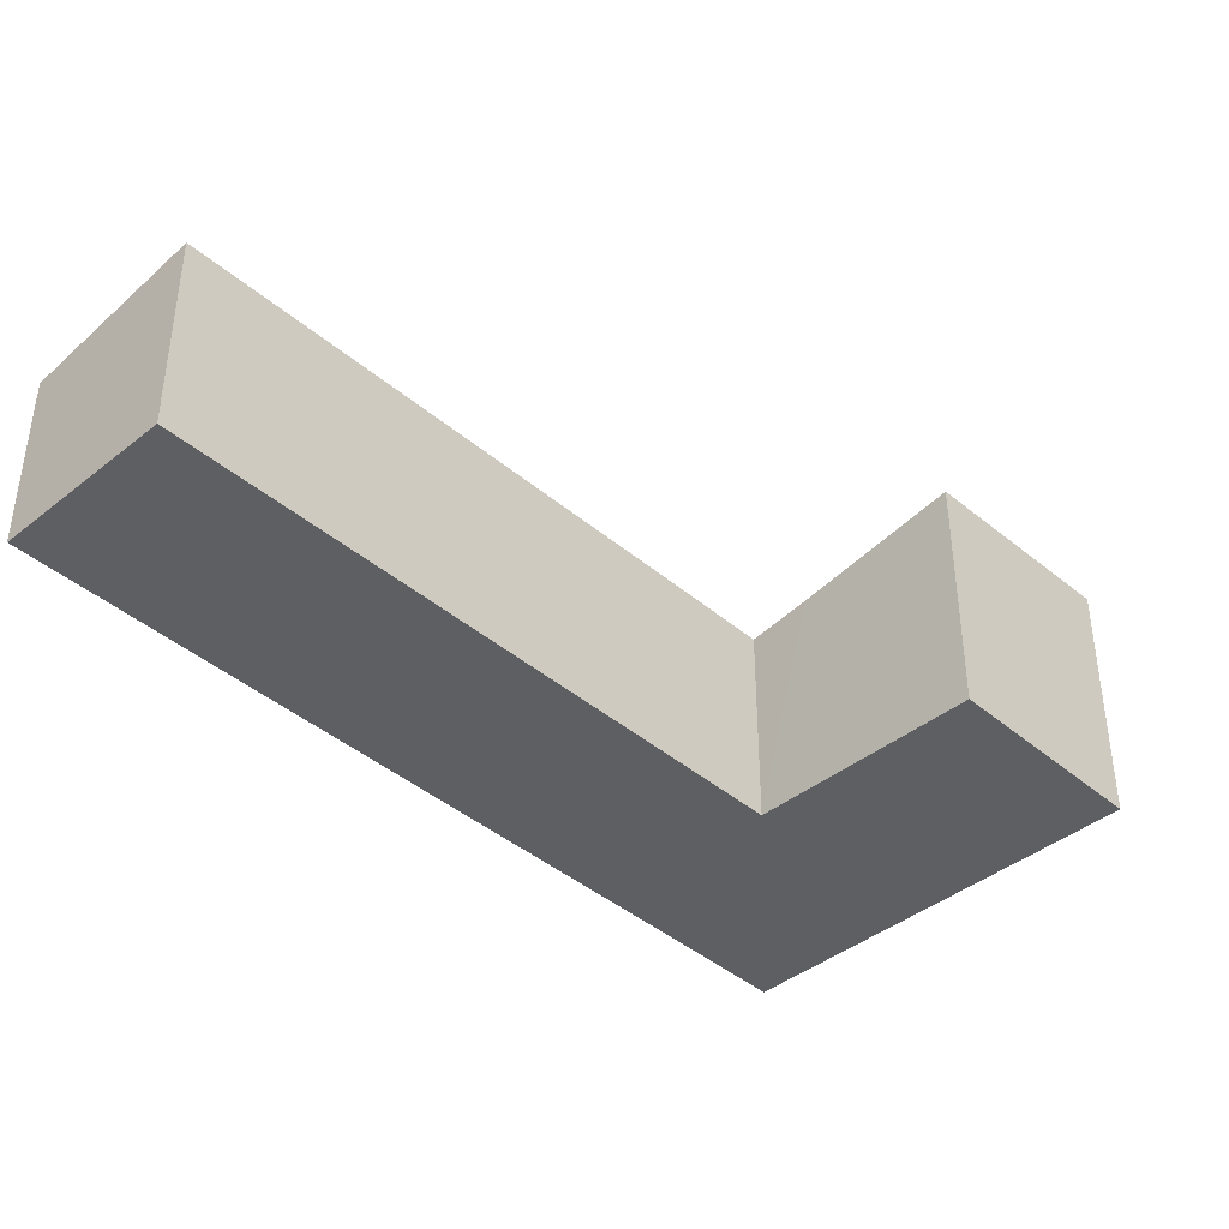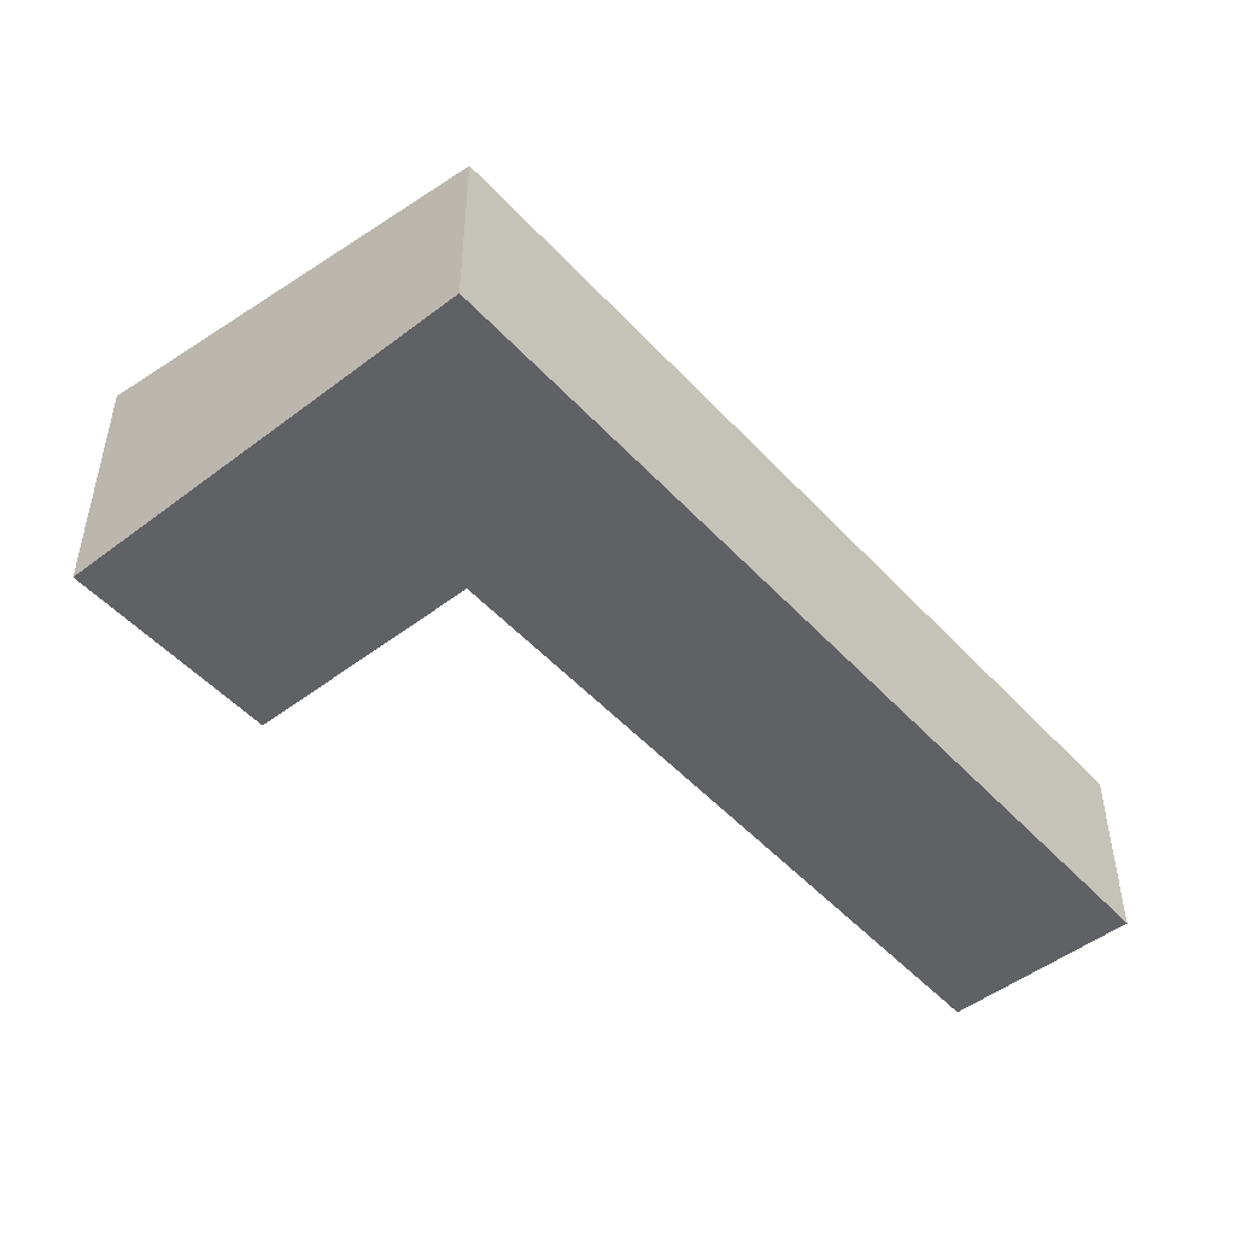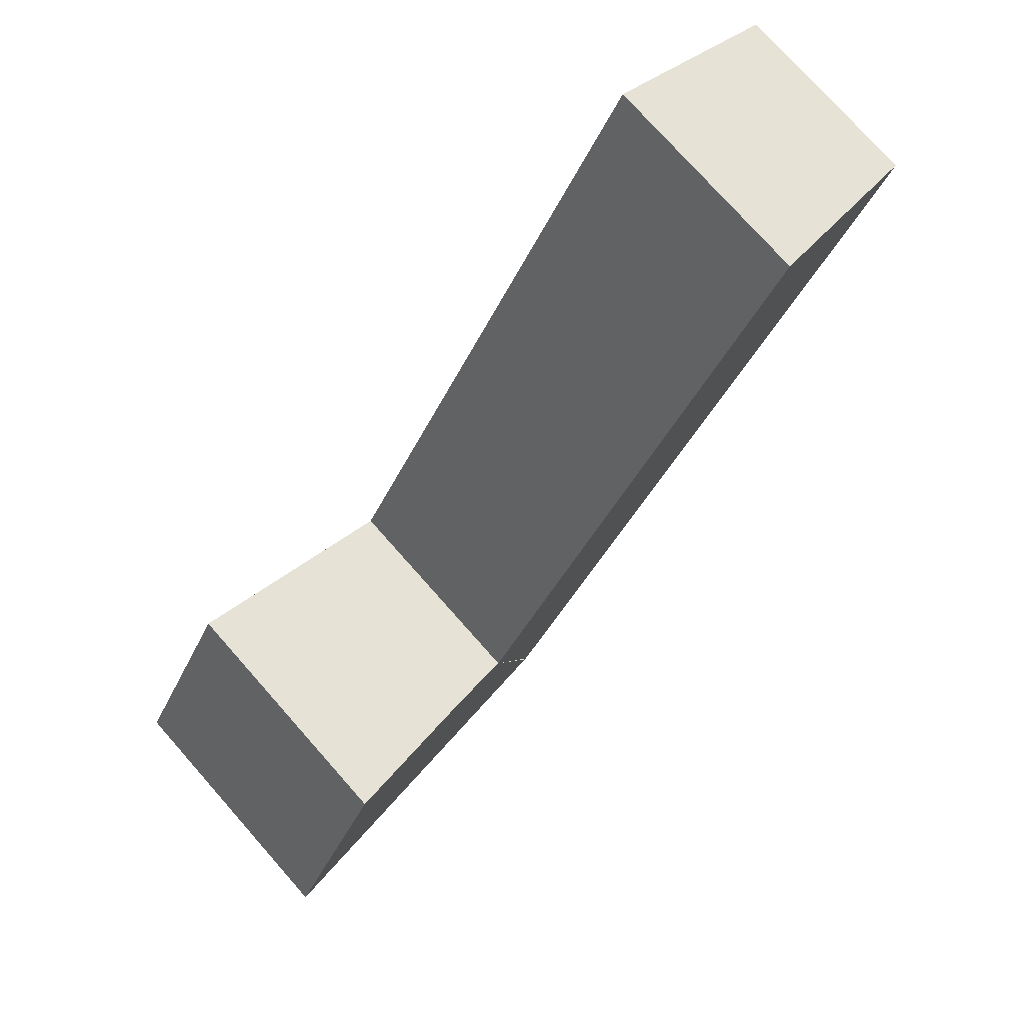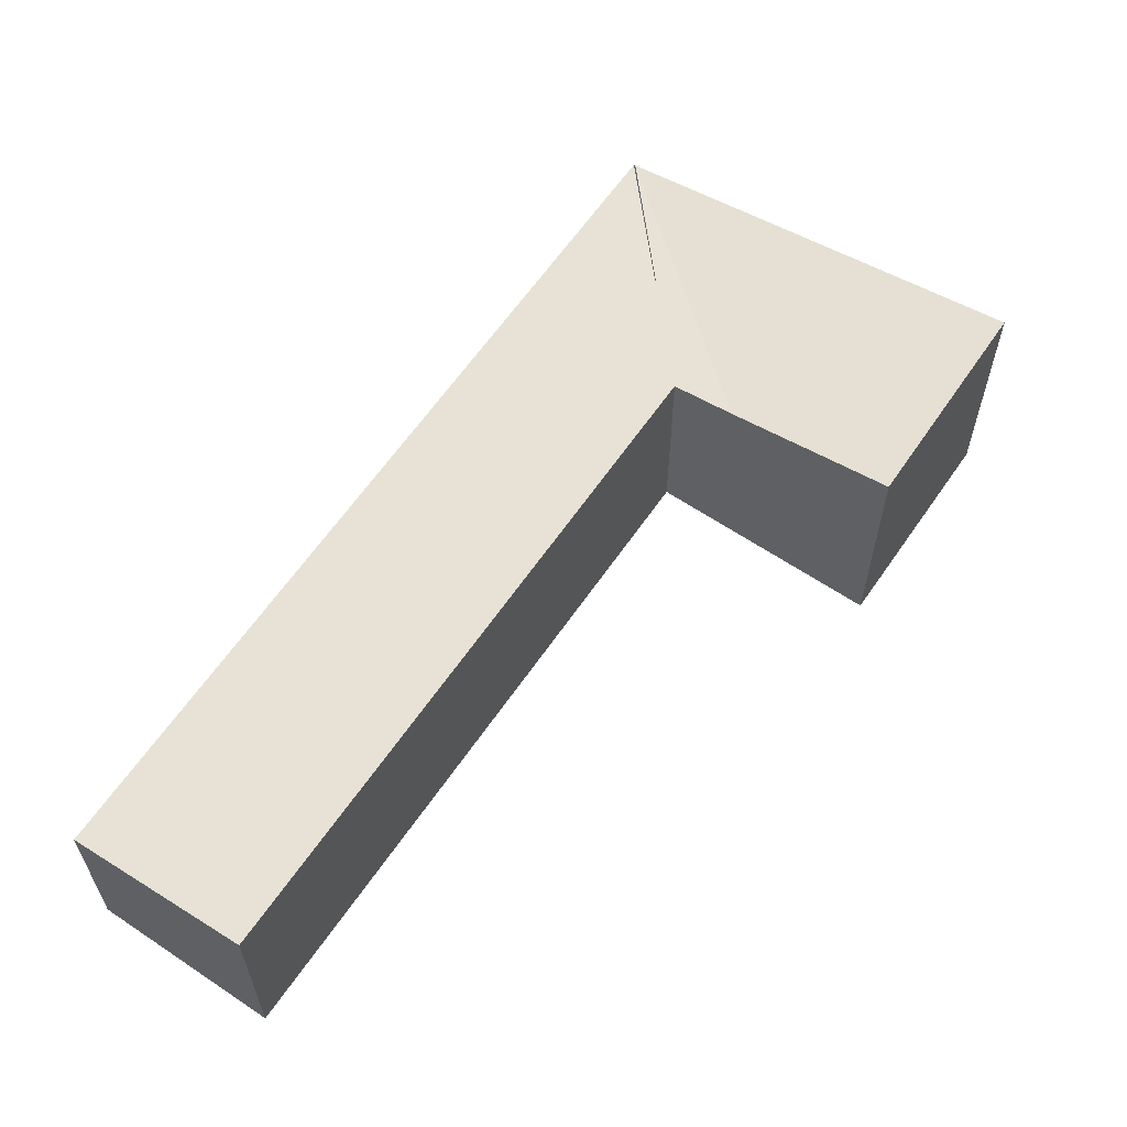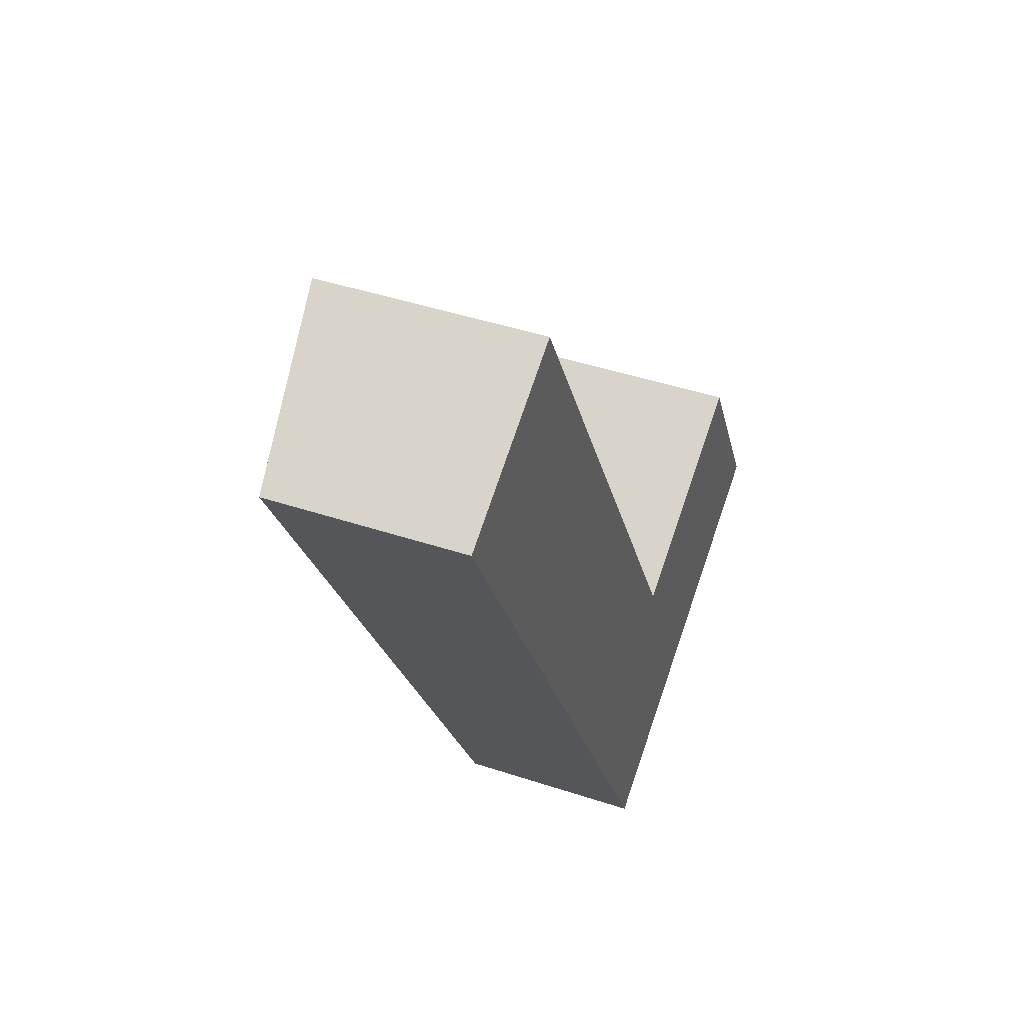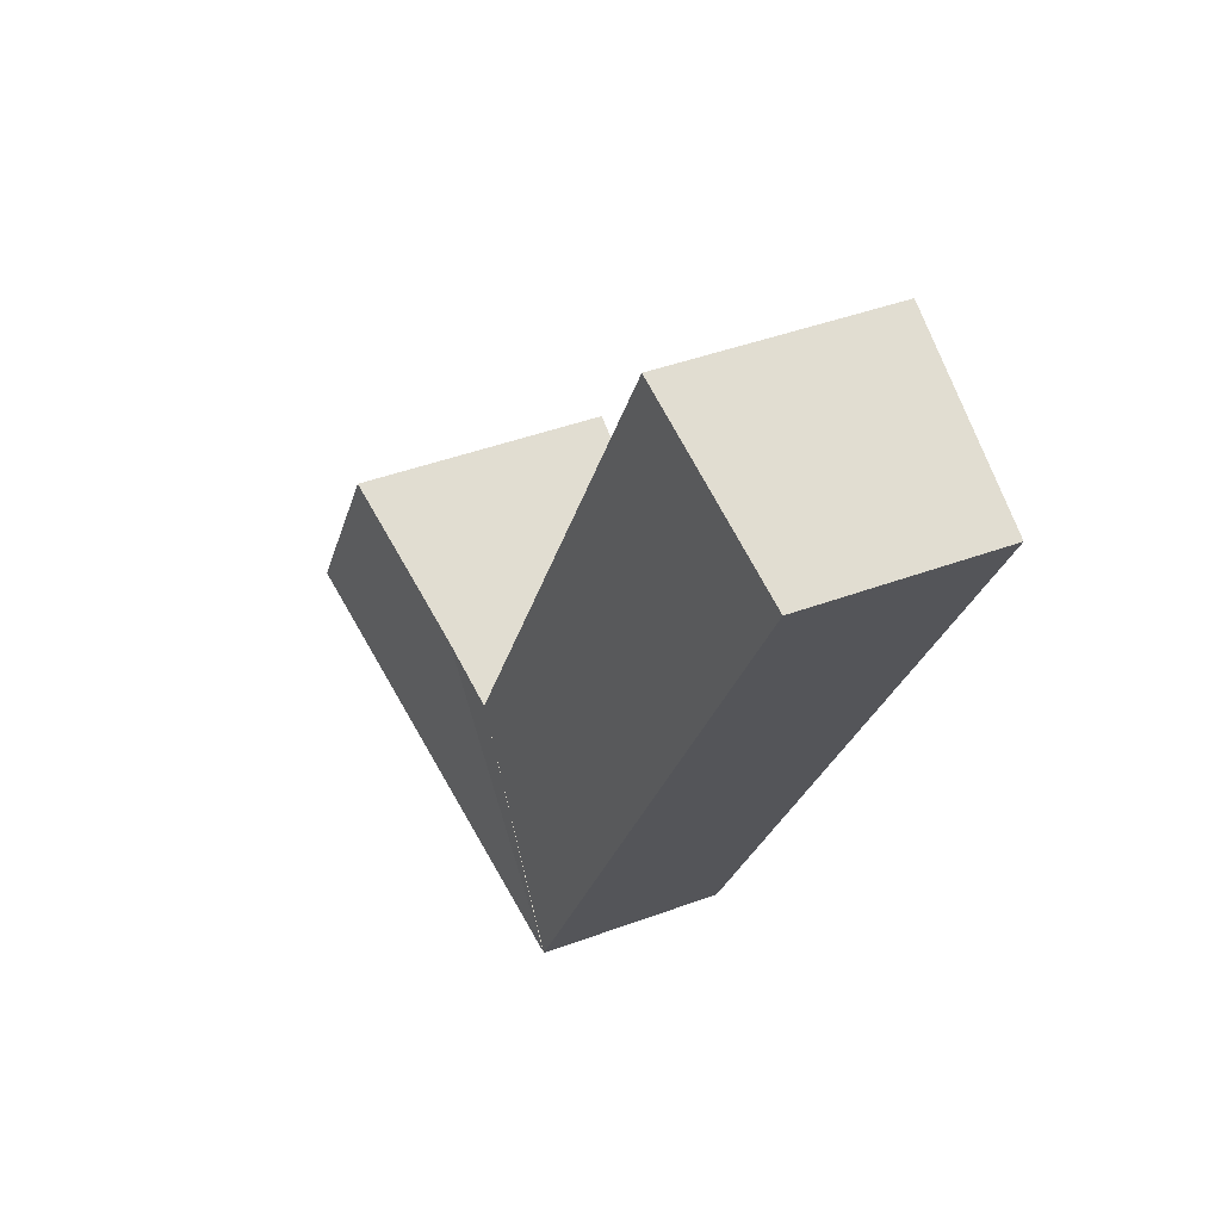
<metadata>
{"format":"obj","ext":"obj","renderer":"f3d","projection":"perspective","resolution":1024,"background":"white","views":[{"elev":-41.2,"azim":15.6,"up":"+Y"},{"elev":-49.3,"azim":-168.2,"up":"+Y"},{"elev":75.1,"azim":138.6,"up":"+Z"},{"elev":62.1,"azim":5.8,"up":"+Y"},{"elev":43.4,"azim":-68.5,"up":"+Z"},{"elev":42.3,"azim":-114.1,"up":"+Z"}]}
</metadata>
<code>
v  6.725 2.336 -3.823
v  4.143 1.742 -7.584
v  5.291 2.074 -4.602
v  7.714 2.396 -5.642
v  4.738 1.988 -4.903
v  0 1.74 1.065e-16
v  4.128 1.74 -7.592
v  1.599 1.988 0.87
v  1.599 -5.327e-17 0.87
v  0 0 0
v  4.738 3.002e-16 -4.903
v  6.725 2.341e-16 -3.823
v  5.291 2.818e-16 -4.602
v  7.714 3.455e-16 -5.642
v  4.143 4.644e-16 -7.584
v  4.128 4.649e-16 -7.592
g defaultobject
f 1 2 3
f 2 1 4
f 3 2 5
f 6 5 7
f 5 6 8
f 6 9 8
f 9 6 10
f 11 3 5
f 3 11 1
f 1 11 12
f 12 11 13
f 9 5 8
f 5 9 11
f 1 14 4
f 14 1 12
f 14 2 4
f 2 14 15
f 2 15 7
f 7 15 16
f 16 6 7
f 6 16 10
f 10 11 9
f 11 10 16
f 11 16 14
f 14 16 15
f 13 14 12
f 14 13 11

</code>
